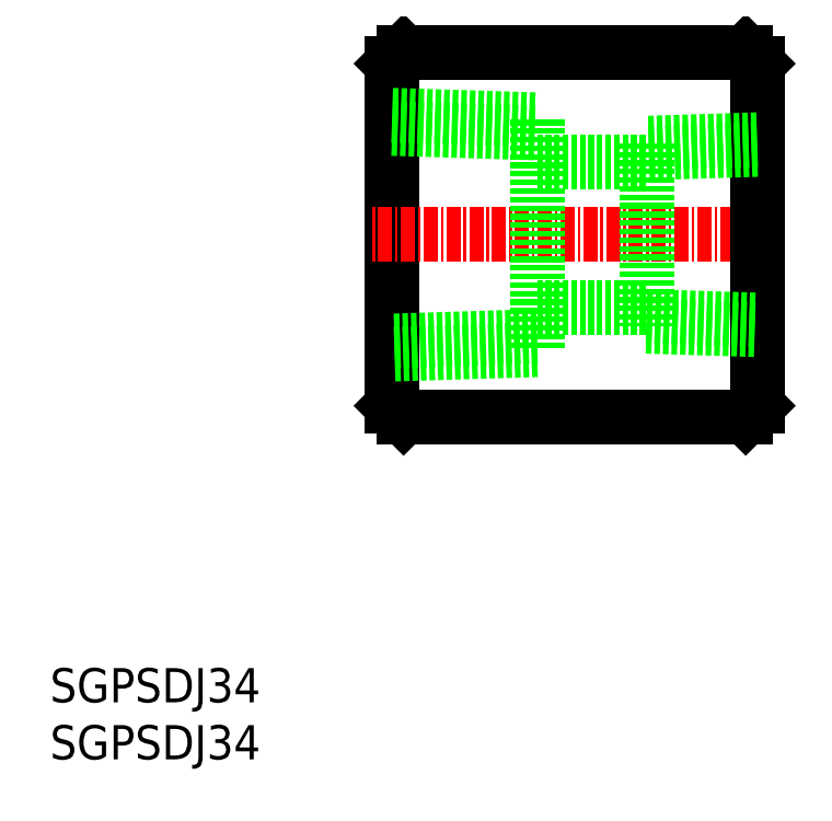
<metadata>
{"format":"dxf","ext":"dxf","renderer":"ezdxf+matplotlib","layout":"modelspace","background":"white","min_lineweight":24,"dpi":150}
</metadata>
<code>
0
SECTION
2
ENTITIES
0
INSERT
8
0
2
*U2
10
0
20
0
30
0
0
INSERT
8
0
2
*U3
10
0
20
0
30
0
0
LINE
8
0
10
30
20
31
30
0
11
30
21
61
31
0
0
LINE
8
0
10
61
20
30
30
0
11
31
21
30
31
0
0
LINE
8
0
10
61
20
62
30
0
11
31
21
62
31
0
0
LINE
8
CENTER
10
64
20
46
30
0
11
28
21
46
31
0
0
LINE
8
0
10
62
20
31
30
0
11
62
21
61
31
0
0
LINE
8
0
10
31
20
62
30
0
11
30
21
61
31
0
0
LINE
8
0
10
61
20
62
30
0
11
62
21
61
31
0
0
LINE
8
0
10
62
20
31
30
0
11
61
21
30
31
0
0
LINE
8
0
10
31
20
30
30
0
11
30
21
31
31
0
0
LINE
8
0
10
52.3
20
37.97
30
0
11
62
21
37.67
31
0
0
LINE
8
0
10
52.3
20
38.83
30
0
11
62
21
38.53
31
0
0
LINE
8
0
10
62
20
54.33
30
0
11
52.3
21
54.03
31
0
0
LINE
8
0
10
62
20
53.47
30
0
11
52.3
21
53.17
31
0
0
LINE
8
0
10
42.7
20
39.65
30
0
11
52.3
21
39.65
31
0
0
LINE
8
0
10
42.7
20
52.35
30
0
11
52.3
21
52.35
31
0
0
LINE
8
0
10
52.3
20
54.03
30
0
11
52.3
21
37.97
31
0
0
LINE
8
0
10
42.7
20
56.08
30
0
11
42.7
21
35.92
31
0
0
LINE
8
0
10
42.7
20
37.08
30
0
11
30
21
36.68
31
0
0
LINE
8
0
10
42.7
20
35.92
30
0
11
30
21
35.52
31
0
0
LINE
8
0
10
30
20
56.48
30
0
11
42.7
21
56.08
31
0
0
LINE
8
0
10
30
20
55.32
30
0
11
42.7
21
54.92
31
0
0
ENDSEC
0
EOF

</code>
